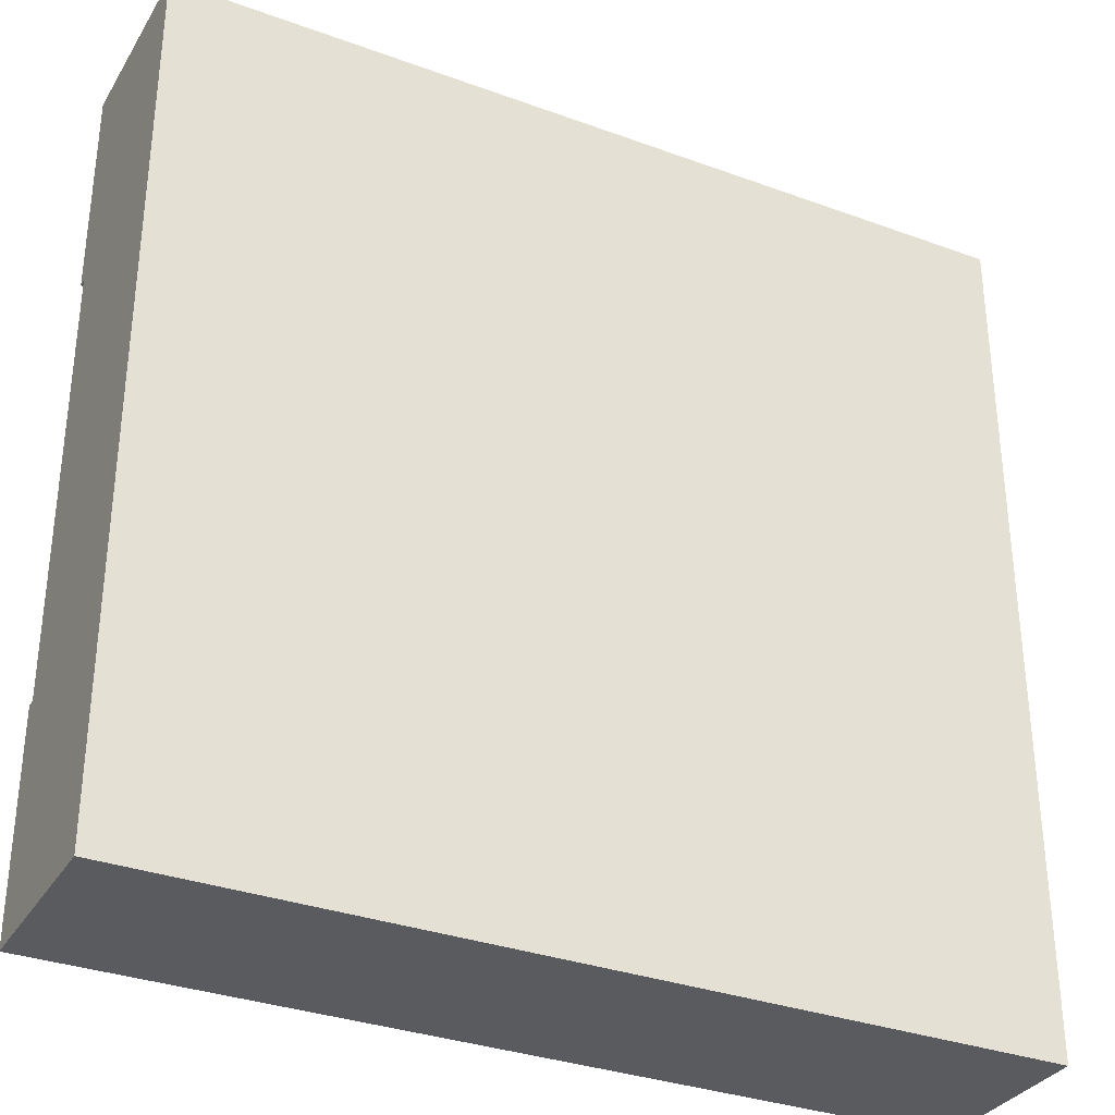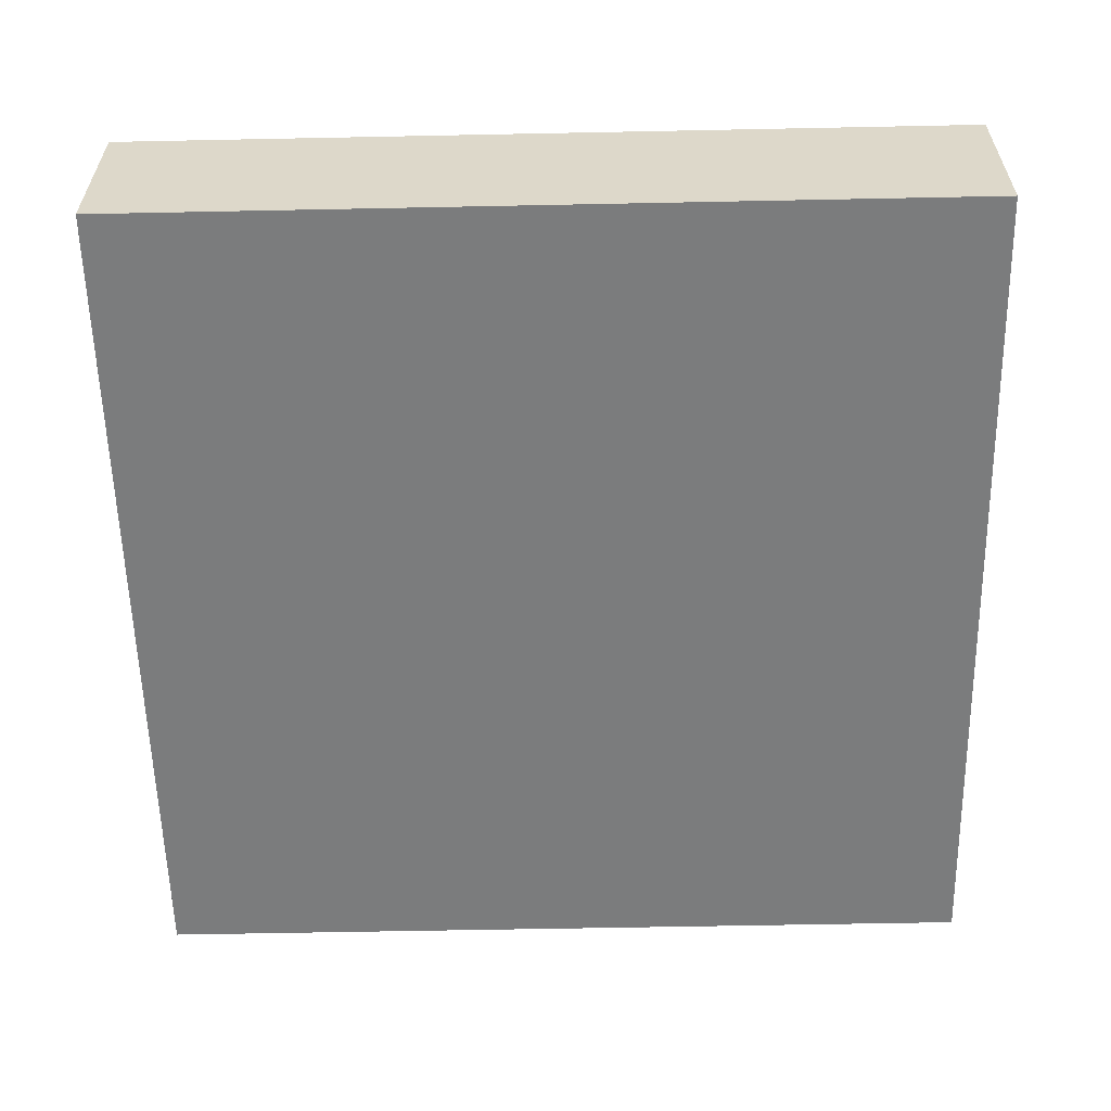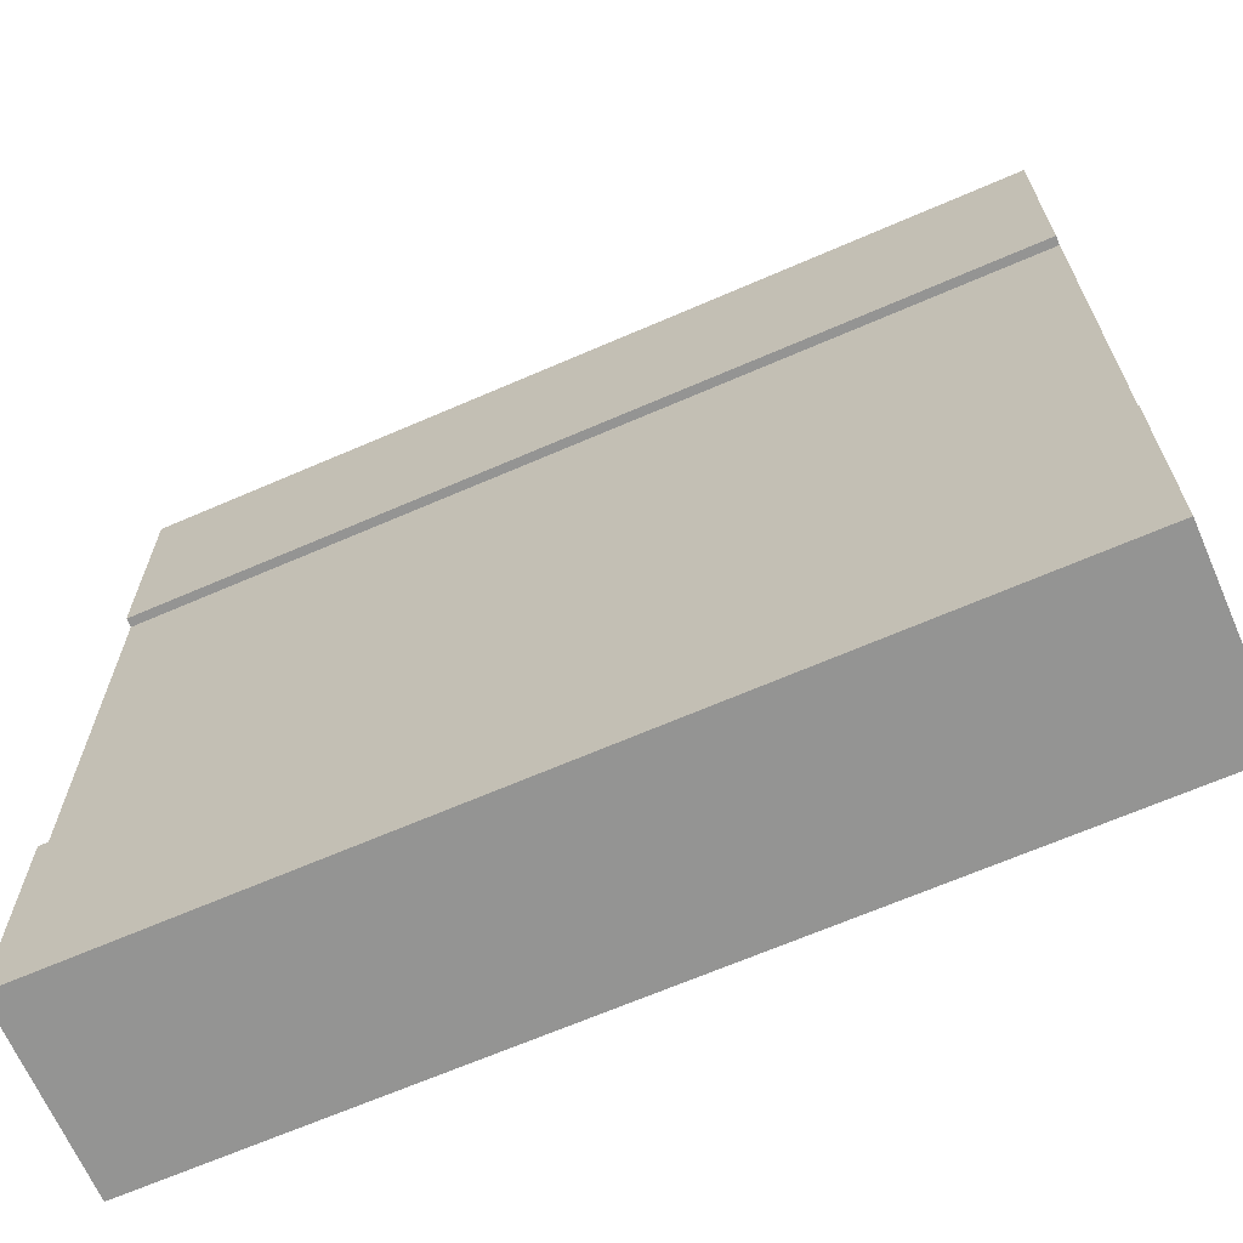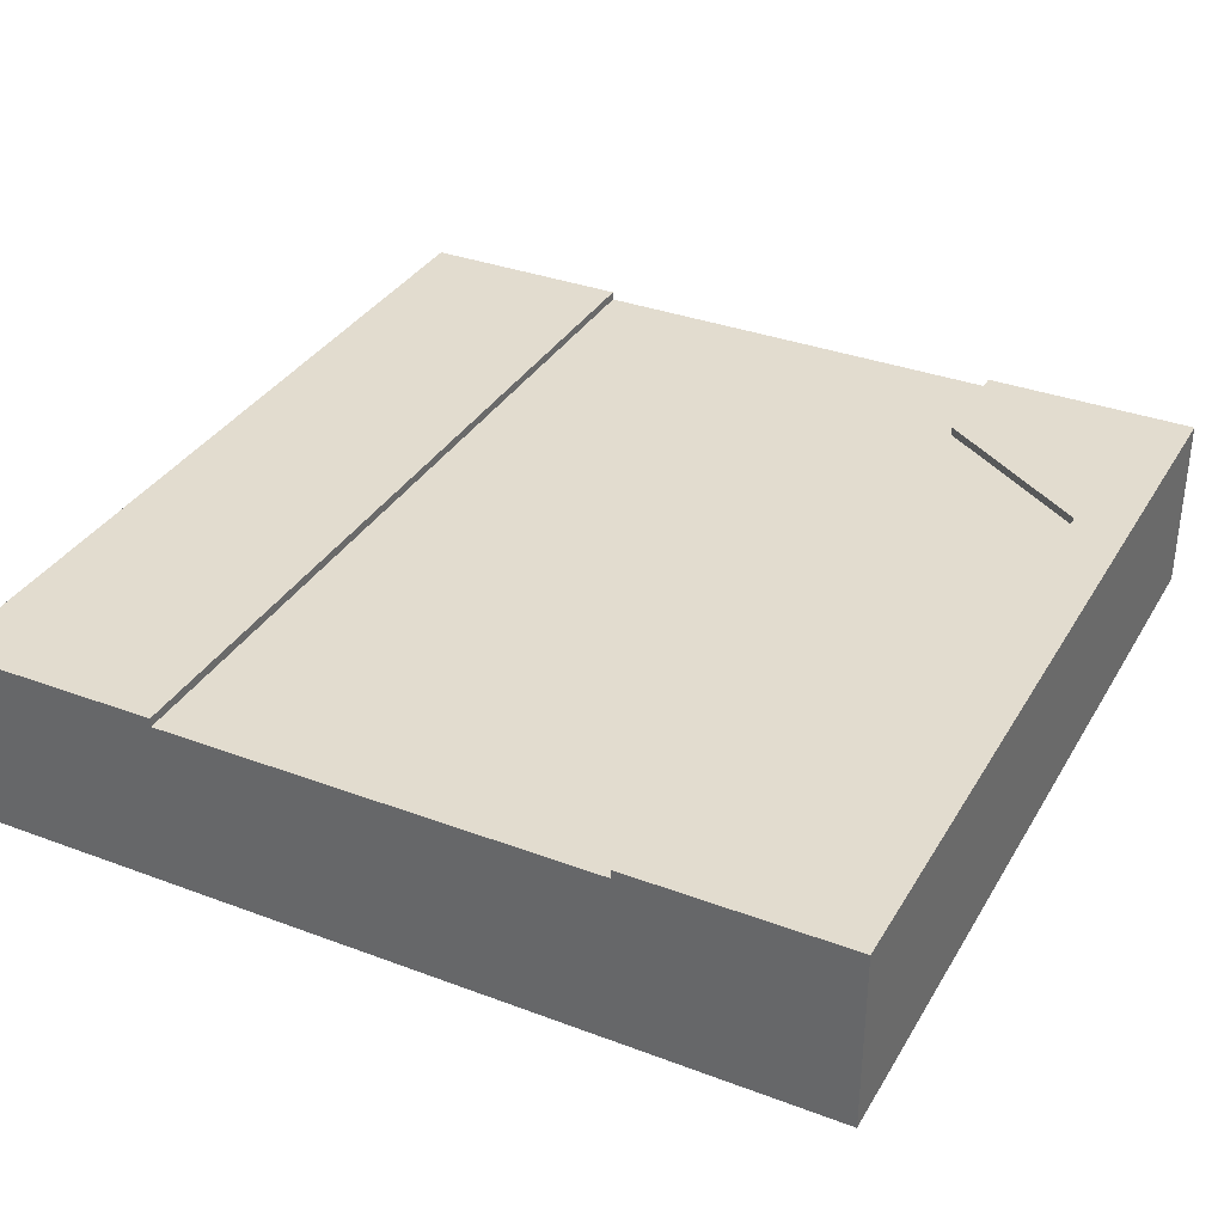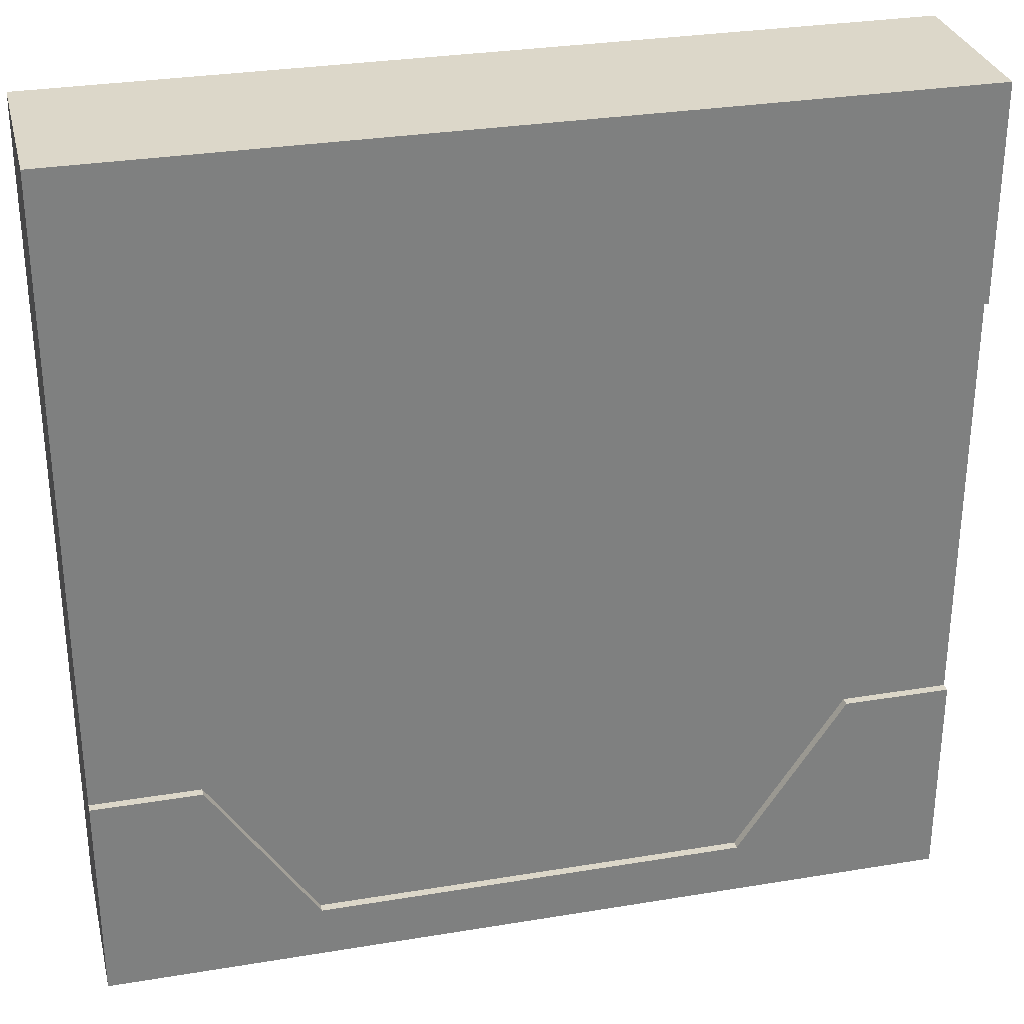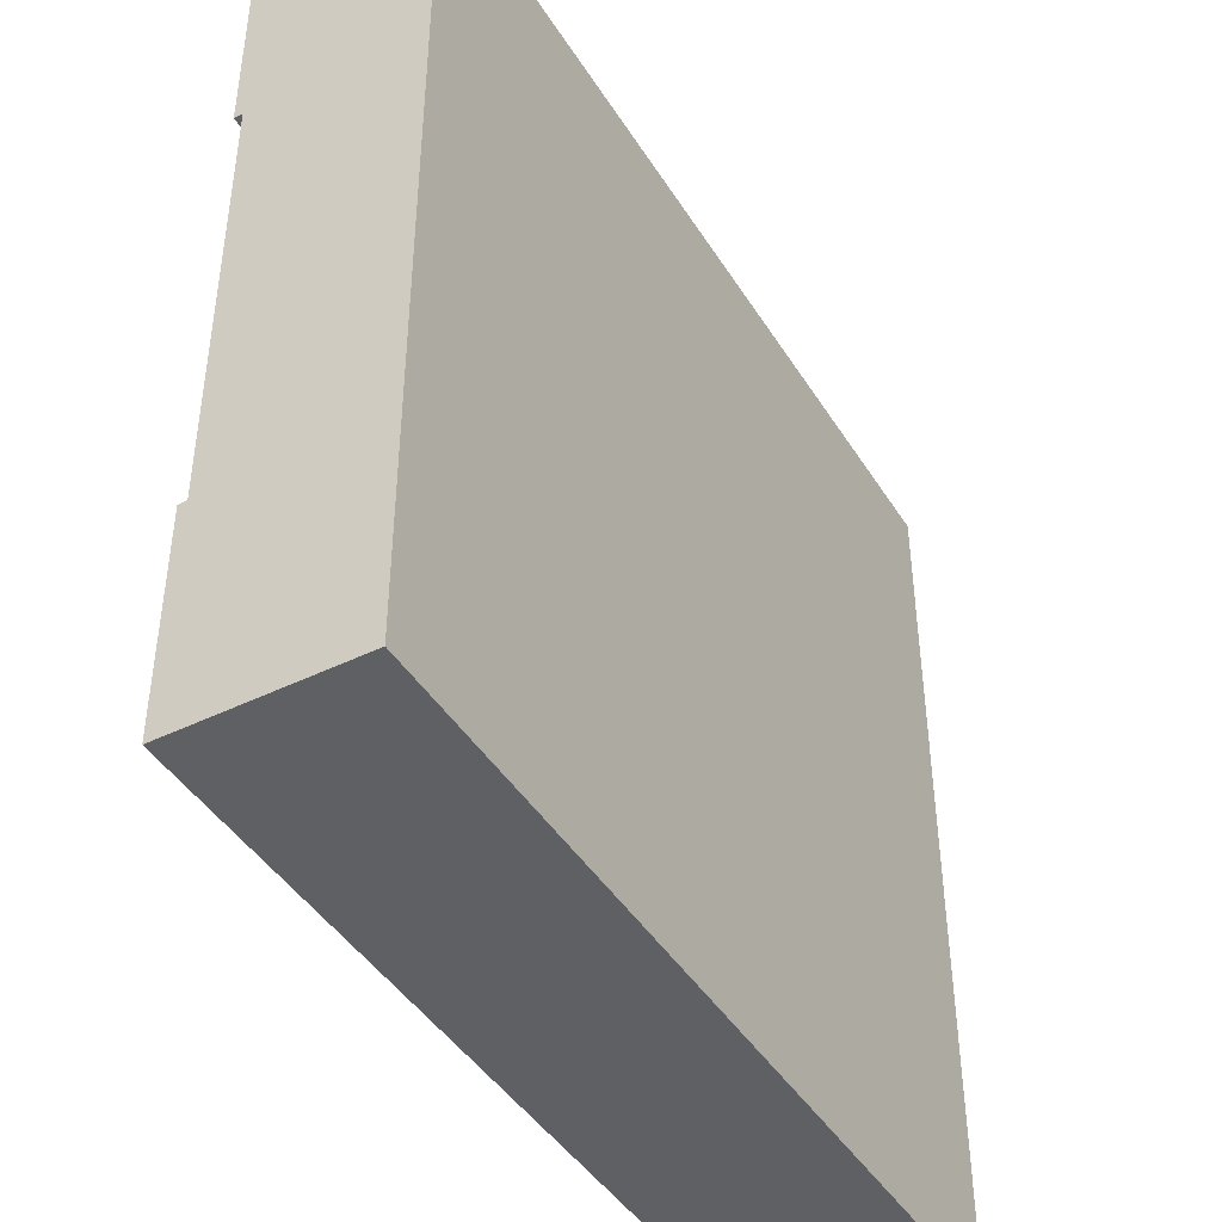
<metadata>
{"format":"obj","ext":"obj","renderer":"f3d","projection":"perspective","resolution":1024,"background":"white","views":[{"elev":-32.9,"azim":-26.8,"up":"+Z"},{"elev":-58.6,"azim":-178.8,"up":"+Y"},{"elev":-67.0,"azim":-156.5,"up":"+Z"},{"elev":34.6,"azim":116.7,"up":"+Y"},{"elev":30.3,"azim":166.5,"up":"+Z"},{"elev":-43.8,"azim":-60.1,"up":"+Z"}]}
</metadata>
<code>
o roadTile_063
v 3 0.63 -3
v 3 0 -3
v 0 0 -3
v 0 0.63 -3
v 3 0.6 -2.25
v 3 0.3 -2.25
v 3 0.3 -0.75
v 3 0.6 -0.75
v 3 0.63 -0.75
v 3 0.63 0
v 3 0 -0
v 3 0.63 -2.25
v 2.625 0.6 -2.25
v 2.25 0.6 -2.812
v 0.75 0.6 -2.812
v 0.375 0.6 -2.25
v 0 0.6 -2.25
v 0 0.6 -0.75
v 2.625 0.63 -2.25
v 2.25 0.63 -2.812
v 0 0.63 -2.25
v 0.375 0.63 -2.25
v 0.75 0.63 -2.812
v 0 0 0
v 0 0.63 0
v 0 0.63 -0.75
v 0 0.3 -0.75
v 0 0.3 -2.25
f 6 7 11
f 20 1 4
f 3 24 28
f 15 23 22 16
f 12 5 1
f 10 11 7 8
f 18 27 24 25
f 8 9 10
f 2 6 11
f 19 12 1 20
f 13 19 20 14
f 9 26 25 10
f 22 23 4 21
f 4 23 20
f 17 4 3 28
f 25 26 18
f 21 4 17
f 24 27 28
f 2 1 5 6
f 14 20 23 15
f 10 25 24 11
f 12 19 13 5
f 9 8 18 26
f 21 17 16 22
f 2 11 24 3
f 4 1 2 3
f 18 17 28 27
f 8 5 13
f 16 17 18
f 15 16 13 14
f 13 16 18 8
f 5 8 7 6

</code>
